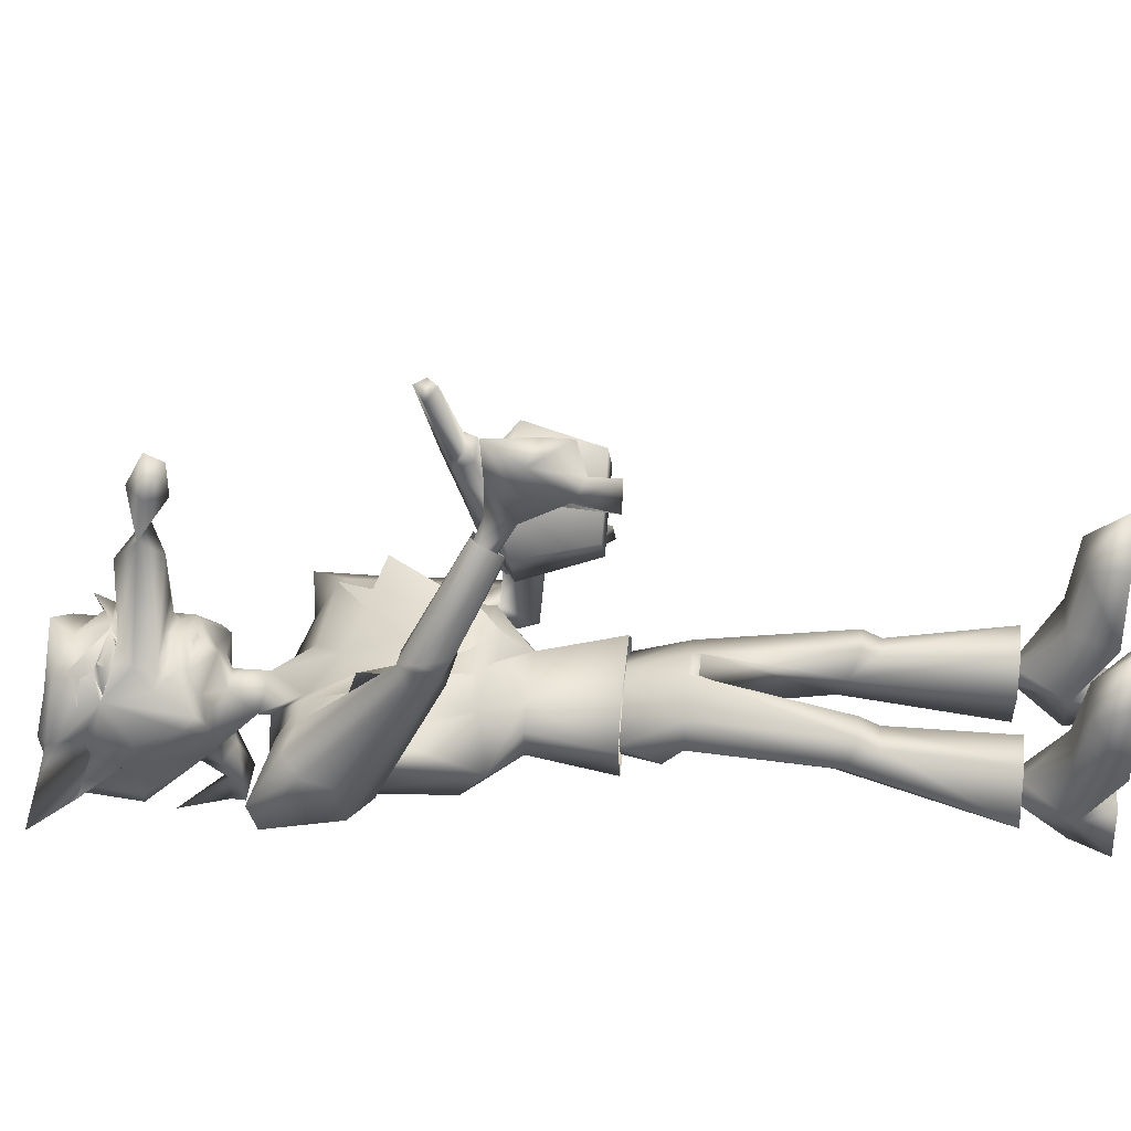
<metadata>
{"format":"obj","ext":"obj","renderer":"f3d","projection":"perspective","resolution":1024,"background":"white","views":[{"elev":41.1,"azim":-84.4,"up":"+Z"}]}
</metadata>
<code>
v  12.43 76.05 -0.1835
v  10.43 75.05 2.817
v  12.43 71.05 -1.183
v  12.43 78.05 -4.184
v  9.426 77.05 -6.184
v  0.4261 80.05 -6.184
v  1.426 80.05 -4.184
v  18.43 79.05 -5.184
v  10.43 75.05 -8.184
v  0.4261 72.05 -9.184
v  -18.57 79.05 0.8165
v  -12.57 77.05 3.817
v  -12.57 78.05 -0.1835
v  -12.57 75.05 5.816
v  -4.574 71.05 4.816
v  -9.574 75.05 5.816
v  7.426 61.05 -7.184
v  10.43 58.05 -1.183
v  5.426 55.05 -3.183
v  -3.574 55.05 1.817
v  -10.57 58.05 -1.183
v  -5.574 55.05 -0.1835
v  -18.57 78.05 -2.183
v  -9.574 77.05 -2.183
v  -7.574 46.05 -0.1835
v  -5.574 55.05 -3.183
v  -10.57 75.05 -5.184
v  -7.574 61.05 -7.184
v  -11.57 69.05 -3.183
v  3.426 55.05 1.817
v  -4.574 46.05 3.817
v  4.426 46.05 3.817
v  13.43 66.05 -7.184
v  11.43 65.05 -1.183
v  7.426 59.05 3.817
v  -1.574 55.05 -5.184
v  -4.574 46.05 -6.184
v  1.426 55.05 -5.184
v  4.426 46.05 -6.184
v  0.4261 59.05 5.816
v  -7.574 59.05 3.817
v  18.43 79.05 -3.183
v  15.43 75.05 -1.183
v  4.426 71.05 4.816
v  2.426 61.05 5.816
v  5.426 55.05 -0.1835
v  -11.57 68.05 3.817
v  -15.57 76.05 4.816
v  -1.574 61.05 5.816
v  -1.574 80.05 -4.184
v  8.426 46.05 -0.1835
v  9.426 58.05 10.82
v  12.43 58.05 6.816
v  10.43 59.05 7.816
v  11.43 56.05 6.816
v  12.43 56.05 7.816
v  13.43 58.05 7.816
v  7.426 71.05 4.816
v  11.43 70.05 5.816
v  4.426 60.05 5.816
v  2.426 58.05 5.017
v  -7.574 71.05 5.322
v  -8.574 70.05 8.816
v  -4.574 60.05 5.816
v  -1.574 58.05 4.816
v  -3.574 76.05 0.8165
v  3.426 76.05 0.8165
v  0.4261 73.05 2.817
v  -2.574 81.05 -3.183
v  0.4261 81.05 -5.184
v  2.426 81.05 -3.183
v  -16.57 64.05 14.82
v  -17.57 74.05 3.817
v  -17.57 71.05 2.817
v  -15.57 65.05 16.82
v  -11.57 63.05 15.82
v  -12.57 60.05 17.82
v  -12.57 60.05 15.82
v  -16.57 63.05 16.82
v  -15.57 60.05 17.82
v  -16.57 63.05 17.82
v  -15.57 61.05 15.82
v  -15.57 62.05 13.82
v  -13.57 61.05 12.82
v  -11.57 63.05 13.82
v  -8.574 56.05 23.82
v  -9.574 56.05 24.82
v  -12.57 65.05 15.82
v  -13.57 68.05 -2.183
v  -11.57 62.05 17.82
v  -17.57 70.05 -1.183
v  -6.574 58.05 23.82
v  -7.574 59.05 25.82
v  -9.574 59.05 26.82
v  -10.57 58.05 26.82
v  -3.574 58.05 27.82
v  -5.574 58.05 31.82
v  -3.574 58.05 29.82
v  22.43 60.05 -6.184
v  22.43 58.05 -6.184
v  20.43 57.05 -8.184
v  18.43 73.05 -6.184
v  16.43 75.05 -7.184
v  17.43 56.05 -7.184
v  18.43 56.05 -8.184
v  20.43 60.05 -5.184
v  14.43 59.05 4.816
v  17.43 60.05 -5.184
v  13.43 57.05 3.817
v  15.43 59.05 5.816
v  20.43 56.05 -6.184
v  21.43 58.05 -4.184
v  16.43 55.05 4.816
v  18.43 73.05 -3.183
v  14.43 72.05 -7.184
v  21.43 58.05 -8.184
v  19.43 58.05 -9.184
v  16.43 57.05 -6.184
v  17.43 58.05 -7.184
v  16.43 57.05 5.816
v  17.43 58.05 -8.184
v  14.43 55.05 3.817
v  -9.574 60.05 38.82
v  -0.5739 60.05 26.82
v  0.4261 61.05 22.82
v  -10.57 60.05 38.82
v  4.426 60.05 21.82
v  14.43 60.05 8.816
v  13.43 61.05 7.816
v  -12.57 60.05 37.82
v  -2.574 60.05 24.82
v  -12.57 60.05 36.82
v  -11.57 61.05 37.82
v  11.43 60.05 5.816
v  1.426 60.05 18.82
v  -0.5739 95.05 4.816
v  0.4261 99.05 2.817
v  -5.574 97.05 2.817
v  -4.574 96.05 2.817
v  -7.574 93.05 -6.184
v  -8.574 96.05 -4.184
v  -11.57 97.05 -7.184
v  -4.574 85.05 -5.184
v  -7.574 87.05 -1.183
v  -6.574 101 -5.184
v  -6.574 100 -5.184
v  -4.574 100 1.817
v  8.426 96.05 -4.184
v  6.426 95.05 0.8165
v  7.426 92.05 -3.183
v  -3.574 86.05 -8.184
v  -7.574 92.05 -3.183
v  -6.574 95.05 0.8165
v  7.426 93.05 -6.184
v  -1.574 84.05 -1.183
v  -6.574 92.05 -11.18
v  -3.574 85.05 -1.183
v  -6.574 85.05 -1.183
v  -5.574 100 -11.18
v  -10.57 103 -13.18
v  -7.574 102 -9.184
v  7.426 102 -9.184
v  10.43 103 -13.18
v  5.426 100 -11.18
v  6.426 100 -5.184
v  7.426 97.05 -3.183
v  6.426 92.05 -11.18
v  0.4261 86.05 -8.184
v  4.426 86.05 -8.184
v  -7.574 97.05 -3.183
v  0.4261 95.05 4.816
v  5.426 96.05 2.817
v  5.426 97.05 0.8165
v  12.43 97.05 -7.184
v  4.426 85.05 -5.184
v  7.426 87.05 -1.183
v  6.426 101 -5.184
v  4.426 100 1.817
v  1.426 84.05 -1.183
v  3.426 85.05 -1.183
v  6.426 85.05 -1.183
v  -7.574 53.05 36.82
v  -9.574 58.05 37.82
v  -10.57 54.05 35.82
v  -3.574 55.05 28.82
v  -6.574 56.05 28.82
v  -5.574 56.05 26.82
v  -9.574 55.05 31.82
v  -8.574 50.05 30.82
v  -7.574 58.05 31.82
v  -7.574 50.05 36.82
v  -6.574 52.05 34.82
v  -7.574 58.05 27.82
v  -8.574 55.05 27.82
v  -6.574 51.05 28.82
v  -7.574 49.05 32.82
v  -6.574 58.05 26.82
v  -5.574 50.05 30.82
v  3.426 55.05 18.82
v  5.426 54.05 18.82
v  3.426 58.05 19.82
v  12.43 56.05 9.816
v  7.426 58.05 7.816
v  8.426 56.05 9.816
v  9.426 61.05 8.816
v  11.43 50.05 11.82
v  8.426 55.05 16.82
v  10.43 58.05 11.82
v  8.426 60.05 9.816
v  3.426 53.05 16.82
v  4.426 52.05 14.82
v  3.426 50.05 16.82
v  11.43 51.05 9.816
v  7.426 49.05 14.82
v  9.426 50.05 9.816
v  -4.574 48.05 22.82
v  -0.5739 48.05 17.82
v  6.426 48.05 22.82
v  1.426 48.05 28.82
v  8.426 56.05 24.82
v  3.426 56.05 29.82
v  -2.574 56.05 15.82
v  -6.574 56.05 21.82
v  7.426 24.05 3.817
v  5.426 40.05 2.817
v  1.426 40.05 4.816
v  12.43 9.05 -1.183
v  7.426 22.05 2.817
v  9.426 9.05 3.817
v  -12.57 9.05 -1.183
v  -7.574 22.05 2.817
v  -8.574 25.05 0.8165
v  -5.574 40.05 2.817
v  -1.574 46.05 2.817
v  -6.574 46.05 -0.1835
v  -1.574 40.05 4.816
v  0.4261 46.05 2.817
v  -5.574 9.05 3.817
v  -4.574 22.05 2.817
v  -9.574 9.05 3.817
v  1.426 39.05 4.816
v  3.426 25.05 0.8165
v  -2.574 41.05 -4.184
v  2.426 41.05 -4.184
v  -1.574 40.05 -2.183
v  -7.574 24.05 3.817
v  -4.574 24.05 3.817
v  -3.574 26.05 -1.183
v  -6.574 26.05 -1.183
v  -3.574 25.05 0.8165
v  -1.574 39.05 4.816
v  -3.574 9.05 -0.1835
v  -6.574 40.05 -0.1835
v  4.426 46.05 -3.183
v  6.426 42.05 -2.183
v  5.426 9.05 -5.184
v  3.426 9.05 -0.1835
v  -6.574 42.05 -2.183
v  -5.574 9.05 -5.184
v  0.4261 46.05 -5.184
v  -9.574 9.05 -4.184
v  8.426 25.05 0.8165
v  6.426 40.05 -0.1835
v  6.426 26.05 -1.183
v  9.426 9.05 -4.184
v  -4.574 46.05 -3.183
v  1.426 40.05 -2.183
v  6.426 46.05 -0.1835
v  1.426 46.05 2.817
v  5.426 9.05 3.817
v  5.426 22.05 2.817
v  4.426 24.05 3.817
v  3.426 26.05 -1.183
v  -7.574 46.05 28.82
v  -7.574 46.05 32.82
v  12.43 48.05 8.816
v  8.426 48.05 13.82
v  -5.574 94.05 -4.184
v  5.426 94.05 -4.184
v  -6.574 86.05 -0.1835
v  -5.574 90.05 1.817
v  0.4261 89.05 13.82
v  -1.574 91.05 16.82
v  -3.574 90.05 2.817
v  -4.574 92.05 3.817
v  -3.574 87.05 2.817
v  0.4261 85.05 1.817
v  0.4261 87.05 3.817
v  6.426 86.05 -0.1835
v  3.426 87.05 2.817
v  0.4261 90.05 17.82
v  -3.574 86.05 -0.1835
v  0.4261 89.05 8.816
v  0.4261 90.05 3.817
v  -1.574 94.05 4.816
v  0.4261 80.05 -0.1835
v  4.426 90.05 2.817
v  1.426 91.05 16.82
v  4.426 92.05 3.817
v  5.426 90.05 1.817
v  3.426 86.05 -0.1835
v  1.426 94.05 4.816
v  0.4261 87.05 2.817
v  0.4261 94.05 12.82
v  -4.865 94.73 3.678
v  -3.635 95.16 4.227
v  -4.367 95.6 3.705
v  4.633 94.56 3.715
v  4.193 95.46 3.758
v  3.478 95.08 4.345
v  5.426 95.05 0.8165
v  -2.574 94.05 4.816
v  2.426 94.05 4.816
v  -5.574 95.05 0.8165
v  -4.574 94.05 3.817
v  4.426 94.05 3.817
v  -0.5739 85.05 -17.18
v  -2.574 83.05 -15.18
v  -0.5739 85.05 -14.18
v  5.426 101 -12.18
v  -5.574 102 -5.184
v  5.426 102 -5.184
v  6.426 92.05 -12.18
v  -4.574 101 -0.1835
v  -5.574 98.05 3.817
v  0.4261 91.05 -20.18
v  0.4261 85.05 -14.18
v  0.4261 85.05 -17.18
v  3.426 85.05 -10.18
v  -5.574 101 -12.18
v  -6.574 92.05 -12.18
v  0.4261 101 4.816
v  4.426 101 -0.1835
v  0.4261 89.05 -12.18
v  0.4261 95.05 -14.18
v  3.426 89.05 2.817
v  4.426 88.05 2.817
v  -7.574 97.05 0.8165
v  0.4261 84.05 -10.18
v  5.426 98.05 3.817
v  -2.574 85.05 -10.18
v  -3.574 88.05 2.817
v  0.4261 89.05 3.817
v  0.4261 88.05 3.817
v  2.426 83.05 -15.18
v  -3.574 89.05 2.817
v  7.426 97.05 0.8165
v  -4.574 4.05 -1.183
v  -5.574 0.0496 -5.184
v  -5.574 4.05 -6.184
v  12.43 0.0496 5.816
v  12.43 4.05 12.82
v  12.43 0.0496 14.82
v  4.426 0.0496 5.816
v  7.426 4.05 12.82
v  6.426 5.05 5.816
v  -10.57 0.0496 -6.184
v  -8.574 4.05 -6.184
v  7.426 9.05 -2.183
v  9.426 9.05 -1.183
v  8.426 4.05 -6.184
v  9.426 0.0496 18.82
v  6.426 4.05 -6.184
v  -5.574 0.0496 -1.183
v  -11.57 4.05 -1.183
v  -9.574 0.0496 -1.183
v  -7.574 4.05 12.82
v  -9.574 0.0496 18.82
v  -4.574 0.0496 14.82
v  4.426 4.05 -1.183
v  6.426 9.05 -1.183
v  -6.574 5.05 5.816
v  -4.574 0.0496 5.816
v  5.426 0.0496 -1.183
v  6.426 0.0496 -5.184
v  -11.57 5.05 5.816
v  -12.57 4.05 12.82
v  -12.57 0.0496 14.82
v  -6.574 9.05 0.8165
v  -12.57 0.0496 5.816
v  -8.574 9.05 0.8165
v  11.43 4.05 -1.183
v  9.426 0.0496 -1.183
v  10.43 0.0496 -5.184
v  -6.574 9.05 -1.183
v  -9.574 9.05 -1.183
v  -7.574 9.05 -2.183
v  11.43 5.05 5.816
v  5.426 0.0496 14.82
v  6.426 9.05 0.8165
v  8.426 9.05 0.8165
v  -23.57 60.05 54.82
v  -24.57 61.05 54.82
v  -25.57 60.05 53.82
v  -24.57 59.05 54.82
v  -10.57 59.05 38.82
v  -11.57 59.05 37.82
v  -0.5739 58.05 26.82
v  -2.574 58.05 24.82
v  3.426 58.05 20.82
v  1.426 58.05 19.82
v  -10.57 58.05 38.82
v  -12.57 58.05 37.82
v  -5.574 54.05 34.82
v  4.426 54.05 13.82
v  -8.574 57.05 23.82
v  -10.57 58.05 25.82
v  -9.574 57.05 24.82
v  15.43 58.05 4.816
v  14.43 58.05 3.817
v  -7.574 58.05 24.82
v  -9.574 59.05 25.82
v  -8.574 59.05 24.82
v  16.43 57.05 4.816
v  14.43 56.05 3.817
v  16.43 56.05 4.816
v  0.4261 88.05 24.82
v  -1.574 90.05 21.82
v  0.4261 88.05 20.82
v  0.4261 92.05 21.82
v  0.4261 90.05 25.82
v  1.426 90.05 21.82
v  0.4261 84.05 -1.183
g Pinstripe
f 1 2 3
f 2 1 4
f 5 6 7
f 5 8 9
f 6 5 10
f 11 12 13
f 14 15 16
f 17 18 19
f 20 21 22
f 23 13 24
f 2 4 7
f 25 22 26
f 27 28 29
f 30 31 32
f 20 22 25
f 17 10 9
f 10 27 24
f 33 34 18
f 3 35 34
f 26 28 36
f 23 11 13
f 25 31 20
f 37 26 36
f 38 39 36
f 20 30 40
f 40 41 20
f 21 29 28
f 31 30 20
f 42 1 43
f 21 20 41
f 36 28 17
f 44 35 3
f 44 45 35
f 46 19 18
f 36 39 37
f 29 21 47
f 28 27 10
f 28 26 21
f 22 21 26
f 11 48 12
f 15 41 49
f 14 47 41
f 15 14 41
f 41 47 21
f 26 37 25
f 24 13 50
f 12 14 16
f 16 13 12
f 24 6 10
f 24 27 23
f 6 24 50
f 50 13 16
f 14 12 48
f 40 49 41
f 42 4 1
f 17 38 36
f 3 2 44
f 5 7 4
f 30 46 18
f 8 5 4
f 51 39 19
f 9 33 17
f 35 18 34
f 30 51 46
f 3 43 1
f 10 5 9
f 28 10 17
f 19 38 17
f 8 4 42
f 51 30 32
f 39 38 19
f 30 35 40
f 18 17 33
f 18 35 30
f 19 46 51
f 35 45 40
f 52 53 54
f 55 56 57
f 53 55 57
f 58 44 45
f 45 59 58
f 59 45 60
f 61 60 45
f 45 40 61
f 15 62 49
f 49 63 64
f 63 49 62
f 64 40 49
f 64 65 40
f 65 61 40
f 65 30 61
f 15 66 16
f 16 66 50
f 44 2 67
f 7 67 2
f 49 68 15
f 50 69 70
f 6 50 70
f 69 50 66
f 66 15 68
f 67 68 44
f 45 44 68
f 6 70 71
f 7 6 71
f 71 67 7
f 2 44 58
f 16 62 15
f 72 73 74
f 75 73 72
f 73 11 23
f 76 77 78
f 79 75 72
f 80 81 82
f 82 83 84
f 47 76 85
f 84 78 82
f 81 79 82
f 48 75 14
f 78 85 76
f 85 29 47
f 86 87 80
f 23 74 73
f 77 86 80
f 76 47 88
f 85 78 84
f 80 82 77
f 82 72 83
f 84 89 29
f 89 84 83
f 77 76 90
f 72 82 79
f 90 76 88
f 47 14 75
f 75 48 73
f 23 91 74
f 77 82 78
f 91 89 83
f 74 83 72
f 92 90 88
f 81 75 79
f 92 86 77
f 75 88 47
f 85 84 29
f 93 92 88
f 94 93 88
f 80 87 81
f 81 94 75
f 94 88 75
f 95 94 81
f 87 95 81
f 90 92 77
f 48 11 73
f 83 74 91
f 96 97 98
f 99 100 101
f 8 102 103
f 104 105 101
f 34 106 3
f 107 108 109
f 110 108 107
f 111 112 113
f 112 106 110
f 106 114 43
f 115 116 117
f 115 9 103
f 118 108 119
f 110 106 108
f 27 29 89
f 103 116 115
f 89 91 27
f 91 23 27
f 99 102 114
f 106 99 114
f 114 8 42
f 120 112 110
f 119 105 104
f 100 99 106
f 111 101 112
f 101 117 116
f 102 99 116
f 34 121 119
f 109 104 122
f 117 101 105
f 106 34 108
f 109 108 118
f 113 112 120
f 112 101 100
f 43 3 106
f 118 104 109
f 43 114 42
f 105 119 121
f 116 103 102
f 121 34 33
f 122 111 113
f 8 114 102
f 104 111 122
f 103 9 8
f 121 33 117
f 119 108 34
f 112 100 106
f 9 115 33
f 121 117 105
f 104 118 119
f 111 104 101
f 101 116 99
f 117 33 115
f 123 124 125
f 126 123 125
f 127 128 129
f 125 127 129
f 130 125 131
f 132 130 131
f 133 126 125
f 125 129 134
f 135 125 134
f 133 125 130
f 124 127 125
f 131 125 135
f 136 137 138
f 139 136 138
f 140 141 142
f 143 144 140
f 145 146 147
f 148 149 150
f 70 69 151
f 152 144 153
f 148 150 154
f 143 69 155
f 152 140 144
f 146 153 138
f 151 140 156
f 157 158 143
f 144 143 158
f 159 140 160
f 145 159 161
f 162 163 164
f 165 149 166
f 69 143 151
f 167 164 154
f 141 140 152
f 70 168 169
f 141 152 153
f 166 149 148
f 146 170 153
f 140 151 143
f 147 146 138
f 147 138 137
f 156 140 159
f 136 171 137
f 140 142 160
f 70 151 168
f 170 141 153
f 161 146 145
f 161 159 160
f 172 173 137
f 171 172 137
f 154 174 148
f 175 154 176
f 155 157 143
f 177 178 165
f 154 175 169
f 178 137 173
f 70 169 71
f 150 149 176
f 175 179 71
f 150 176 154
f 180 175 181
f 165 173 149
f 169 167 154
f 179 175 180
f 162 177 165
f 178 173 165
f 164 163 154
f 176 181 175
f 177 162 164
f 154 163 174
f 71 169 175
f 182 183 184
f 185 186 187
f 184 188 189
f 183 190 188
f 184 183 188
f 96 98 185
f 182 191 192
f 190 193 194
f 189 194 195
f 196 184 189
f 194 188 190
f 97 96 197
f 186 195 187
f 187 195 194
f 184 196 191
f 96 185 197
f 188 194 189
f 97 185 98
f 187 197 185
f 192 196 198
f 196 192 191
f 191 182 184
f 186 185 97
f 199 200 201
f 202 56 57
f 203 55 204
f 53 203 54
f 205 54 203
f 200 206 207
f 190 197 193
f 201 207 208
f 200 207 201
f 205 203 209
f 210 211 212
f 208 202 57
f 206 213 56
f 56 202 206
f 214 206 200
f 202 208 207
f 204 55 213
f 55 56 213
f 200 212 214
f 210 200 199
f 207 206 202
f 52 209 203
f 97 197 190
f 55 203 53
f 211 215 214
f 214 212 211
f 212 200 210
f 203 204 52
f 205 52 54
f 205 209 52
f 216 217 218
f 219 216 218
f 219 218 220
f 221 219 220
f 221 220 127
f 124 221 127
f 131 135 222
f 223 131 222
f 223 222 217
f 216 223 217
f 224 225 226
f 227 228 229
f 230 231 232
f 233 234 235
f 236 237 234
f 238 239 240
f 241 242 226
f 243 244 245
f 236 246 247
f 245 248 249
f 250 248 251
f 250 238 252
f 238 250 239
f 240 239 231
f 249 253 245
f 253 233 235
f 244 254 255
f 236 247 250
f 256 257 242
f 251 248 245
f 243 253 258
f 259 249 248
f 250 259 248
f 234 233 236
f 260 254 244
f 261 232 249
f 246 233 232
f 226 237 236
f 253 235 258
f 226 251 241
f 246 236 233
f 232 233 253
f 259 261 249
f 251 236 250
f 262 263 225
f 264 263 262
f 249 232 253
f 259 250 252
f 230 240 231
f 232 261 230
f 262 227 265
f 258 235 266
f 260 243 266
f 243 258 266
f 253 243 245
f 267 245 244
f 227 262 228
f 225 268 269
f 226 269 237
f 270 229 271
f 263 267 244
f 267 251 245
f 226 272 224
f 267 264 273
f 242 241 273
f 242 257 270
f 270 271 242
f 229 228 271
f 264 267 263
f 263 268 225
f 226 242 272
f 241 267 273
f 267 241 251
f 244 255 263
f 260 244 243
f 256 273 264
f 242 273 256
f 256 264 265
f 269 226 225
f 265 264 262
f 224 262 225
f 236 251 226
f 263 255 268
f 255 254 268
f 186 274 195
f 275 189 274
f 274 186 198
f 274 189 195
f 196 275 198
f 196 189 275
f 198 275 274
f 204 213 276
f 277 276 206
f 276 215 204
f 276 213 206
f 214 215 277
f 214 277 206
f 215 276 277
f 141 170 278
f 278 142 141
f 279 165 166
f 142 278 160
f 278 170 146
f 148 279 166
f 174 163 279
f 279 148 174
f 146 161 278
f 279 163 162
f 278 161 160
f 165 279 162
f 280 281 153
f 153 144 280
f 282 283 284
f 284 283 285
f 286 287 288
f 153 281 285
f 289 290 181
f 283 282 291
f 292 287 286
f 293 282 284
f 294 293 284
f 283 295 285
f 155 69 296
f 280 158 286
f 144 158 280
f 285 281 284
f 282 297 298
f 297 299 298
f 290 288 287
f 149 299 300
f 301 290 287
f 293 297 282
f 149 289 176
f 294 297 293
f 298 299 302
f 286 158 292
f 176 289 181
f 179 296 71
f 299 297 300
f 289 149 300
f 290 301 181
f 298 291 282
f 286 288 303
f 290 303 288
f 283 298 304
f 295 283 304
f 295 304 302
f 302 171 136
f 302 136 295
f 302 304 298
f 305 306 307
f 308 309 310
f 311 309 308
f 306 312 136
f 313 308 310
f 305 314 315
f 307 139 314
f 316 308 313
f 307 306 136
f 314 305 307
f 139 307 136
f 312 306 305
f 315 312 305
f 310 171 313
f 308 316 311
f 309 311 172
f 309 171 310
f 172 171 309
f 317 318 319
f 320 321 322
f 323 164 167
f 324 321 145
f 322 177 320
f 325 138 139
f 326 327 328
f 320 164 323
f 327 169 329
f 330 321 320
f 151 156 331
f 332 178 333
f 333 324 332
f 334 335 323
f 336 337 300
f 338 138 325
f 137 332 147
f 169 168 339
f 151 334 319
f 172 340 171
f 319 341 151
f 330 320 335
f 281 280 342
f 318 341 319
f 332 324 147
f 147 324 145
f 343 342 344
f 343 344 337
f 326 317 319
f 330 159 145
f 300 337 289
f 321 330 145
f 331 156 159
f 330 331 159
f 334 331 335
f 334 151 331
f 325 139 136
f 329 169 339
f 335 331 330
f 335 320 323
f 328 345 317
f 345 318 317
f 339 345 329
f 339 341 318
f 345 339 318
f 341 339 151
f 151 339 168
f 319 327 326
f 319 334 327
f 328 327 345
f 320 177 164
f 334 323 169
f 333 177 322
f 346 281 342
f 173 340 172
f 321 333 322
f 169 327 334
f 169 323 167
f 178 177 333
f 324 333 321
f 328 317 326
f 336 343 337
f 173 347 340
f 346 342 343
f 137 178 332
f 345 327 329
f 348 349 350
f 351 352 353
f 354 355 356
f 349 357 358
f 359 360 361
f 352 355 362
f 363 359 361
f 364 365 366
f 367 368 369
f 370 359 363
f 370 371 359
f 372 373 348
f 374 370 375
f 376 367 372
f 377 378 368
f 348 379 372
f 350 349 358
f 367 376 377
f 365 373 380
f 372 379 381
f 369 373 367
f 376 380 377
f 348 365 364
f 382 383 384
f 381 376 372
f 379 348 385
f 381 365 376
f 373 372 367
f 357 365 358
f 384 361 382
f 358 365 386
f 380 378 377
f 365 357 366
f 365 380 376
f 387 358 386
f 348 350 387
f 350 358 387
f 348 387 385
f 364 349 348
f 365 348 373
f 377 368 367
f 382 388 351
f 365 381 386
f 382 354 370
f 370 363 375
f 375 361 384
f 374 383 382
f 355 389 362
f 356 370 354
f 388 356 355
f 352 362 353
f 370 356 390
f 363 361 375
f 355 352 388
f 382 351 354
f 356 391 390
f 389 355 354
f 388 352 351
f 370 374 382
f 361 360 382
f 391 356 388
f 390 371 370
f 382 360 391
f 391 388 382
f 315 314 153
f 312 295 136
f 285 295 315
f 314 139 153
f 302 316 313
f 153 139 138
f 153 285 315
f 295 312 315
f 316 149 311
f 313 171 302
f 299 316 302
f 149 316 299
f 311 149 172
f 149 173 172
f 392 126 133
f 393 392 133
f 393 133 130
f 394 393 130
f 395 396 126
f 392 395 126
f 394 130 397
f 395 394 397
f 395 397 396
f 394 392 393
f 394 395 392
f 221 124 398
f 399 131 223
f 399 223 216
f 219 221 398
f 219 399 216
f 398 399 219
f 220 400 127
f 222 135 401
f 217 222 401
f 218 217 401
f 400 218 401
f 218 400 220
f 396 123 126
f 397 130 132
f 402 396 403
f 396 402 123
f 403 396 397
f 403 397 132
f 134 129 128
f 53 128 57
f 53 134 128
f 404 182 192
f 97 404 198
f 404 192 198
f 182 404 183
f 404 97 183
f 186 97 198
f 405 211 210
f 52 215 405
f 405 215 211
f 210 199 201
f 210 201 405
f 405 201 52
f 204 215 52
f 368 378 369
f 380 373 378
f 378 373 369
f 357 349 366
f 383 374 375
f 366 349 364
f 362 389 353
f 351 353 354
f 353 389 354
f 384 383 375
f 246 231 247
f 231 239 247
f 239 250 247
f 231 246 232
f 224 272 228
f 228 272 271
f 271 272 242
f 228 262 224
f 66 296 69
f 67 71 296
f 187 194 406
f 407 194 193
f 194 407 408
f 53 409 410
f 53 410 109
f 194 408 406
f 109 55 53
f 411 197 187
f 193 197 412
f 57 409 53
f 197 413 412
f 197 411 413
f 187 406 411
f 193 412 407
f 57 414 409
f 55 415 56
f 109 415 55
f 56 416 414
f 57 56 414
f 56 415 416
f 68 296 66
f 49 45 68
f 68 67 296
f 40 45 49
f 284 281 346
f 336 297 294
f 286 303 344
f 342 280 286
f 346 294 284
f 346 343 294
f 344 290 337
f 337 290 289
f 344 342 286
f 336 294 343
f 290 344 303
f 297 336 300
f 417 418 419
f 298 283 420
f 420 421 422
f 298 420 422
f 422 421 417
f 419 298 422
f 291 419 283
f 283 418 420
f 420 418 421
f 419 418 283
f 418 417 421
f 417 419 422
f 291 298 419
f 401 135 134
f 53 401 134
f 400 57 128
f 127 400 128
f 132 131 399
f 403 132 399
f 400 401 57
f 402 398 124
f 123 402 124
f 403 399 398
f 402 403 398
f 401 53 57
f 296 423 155
f 423 287 155
f 179 301 287
f 181 301 180
f 158 157 292
f 423 179 287
f 296 179 423
f 155 287 292
f 157 155 292
f 180 301 179

</code>
